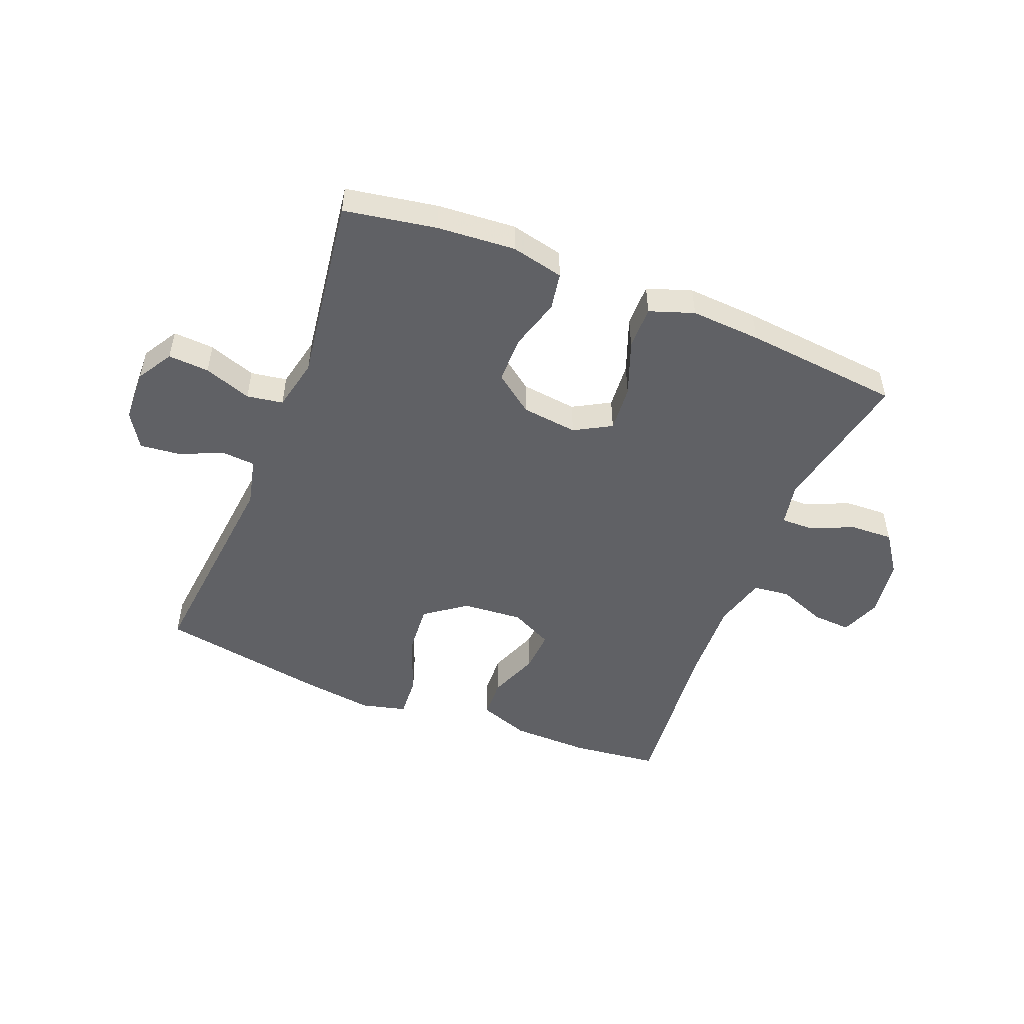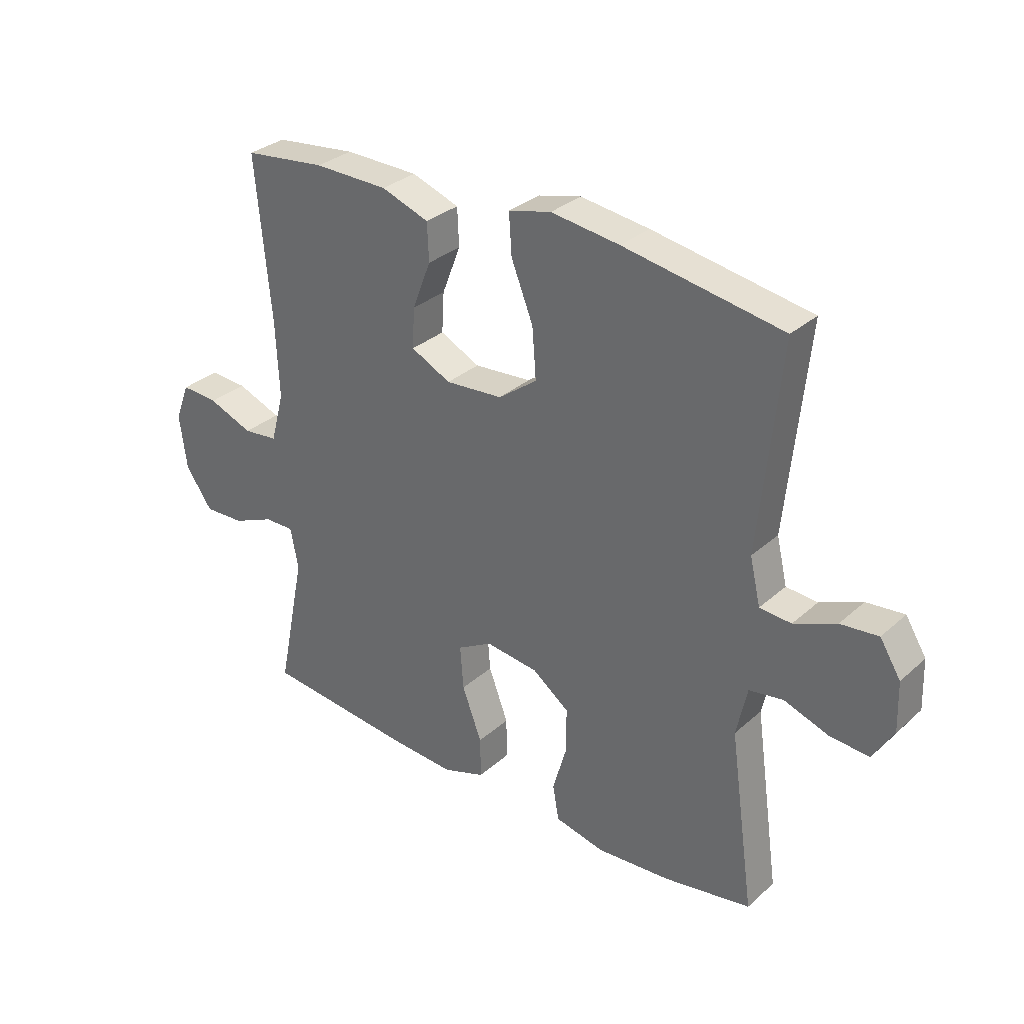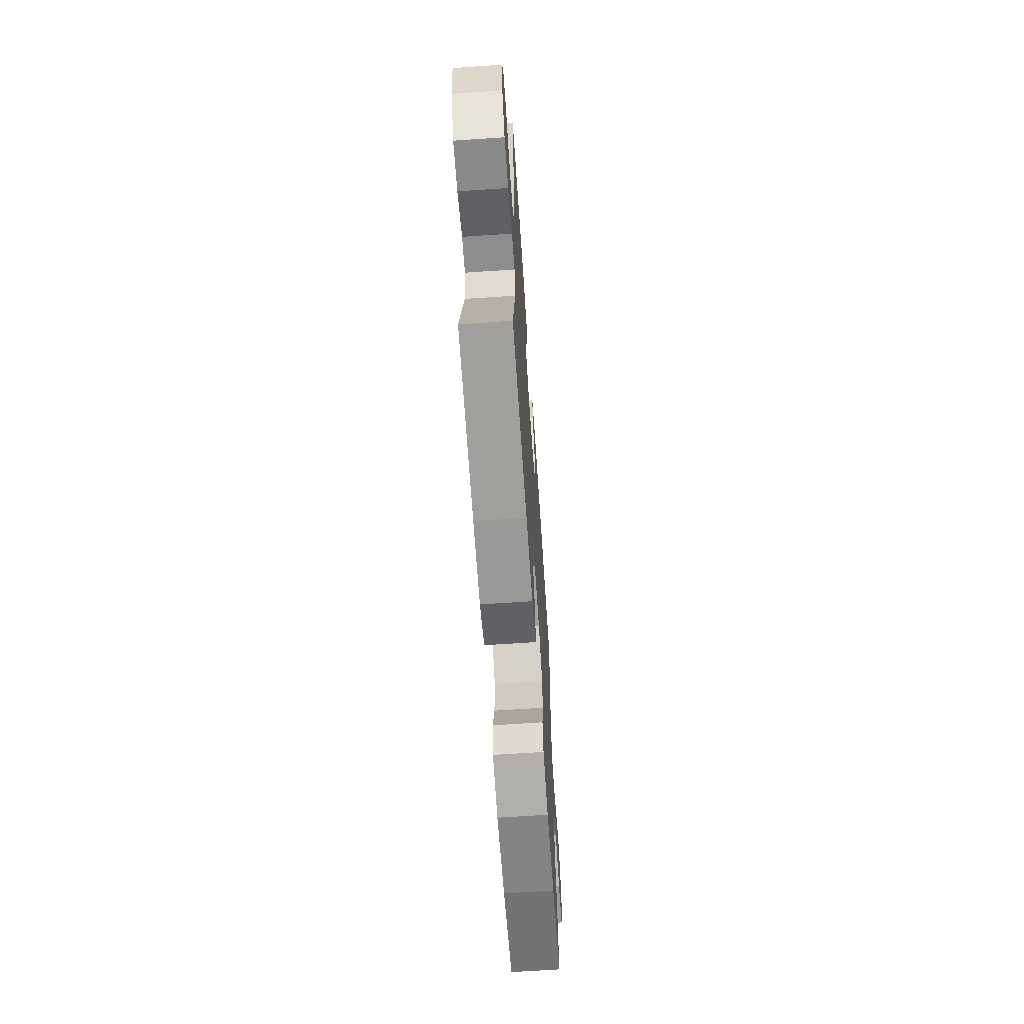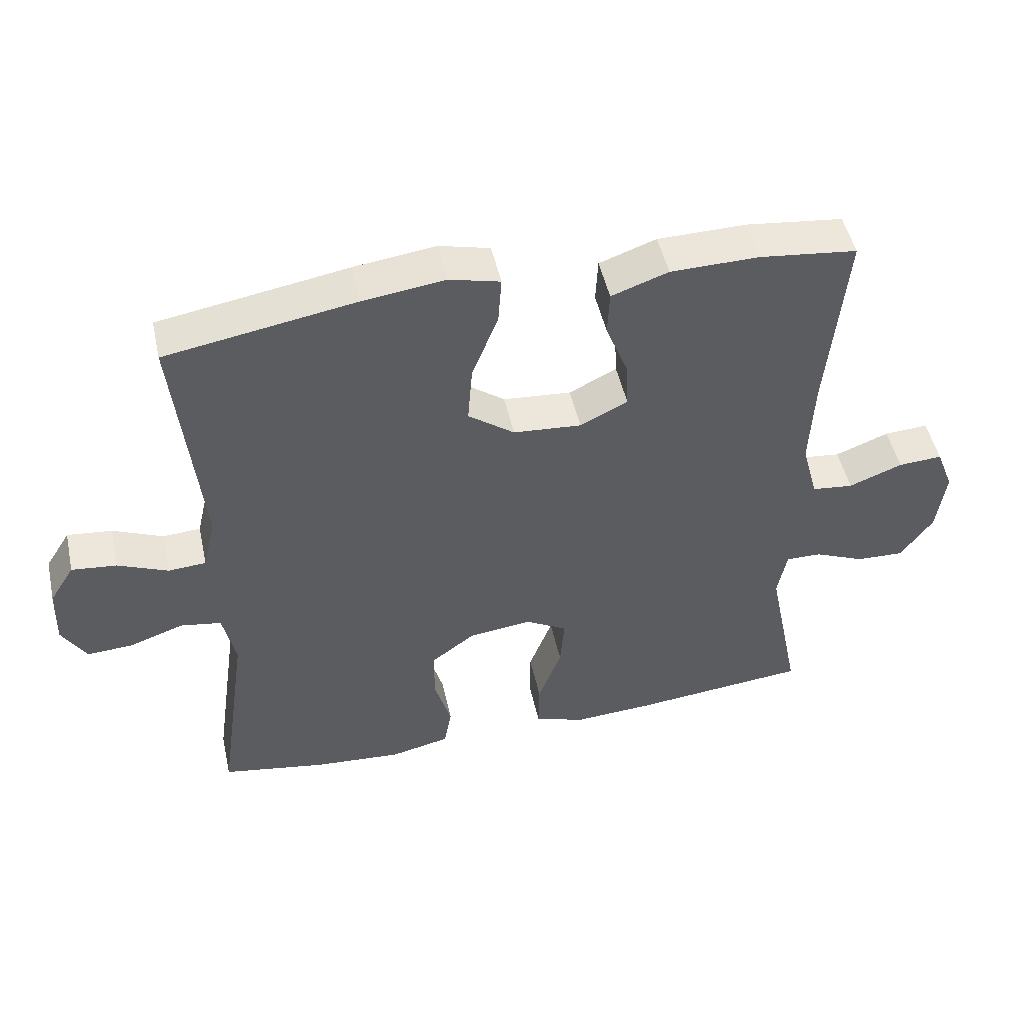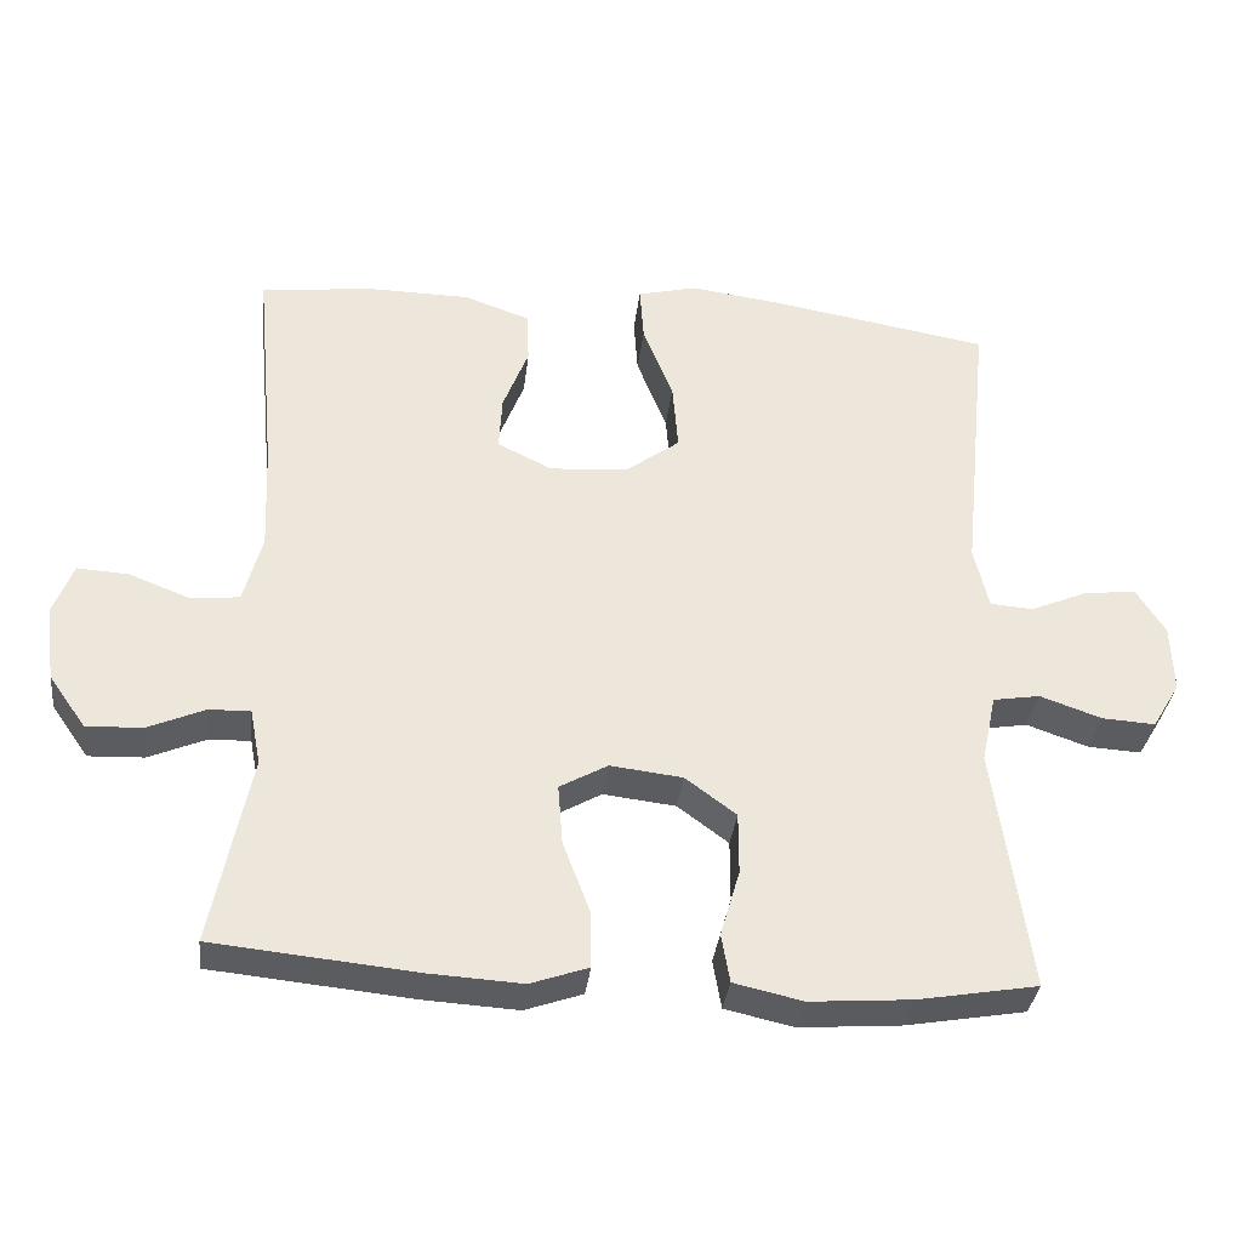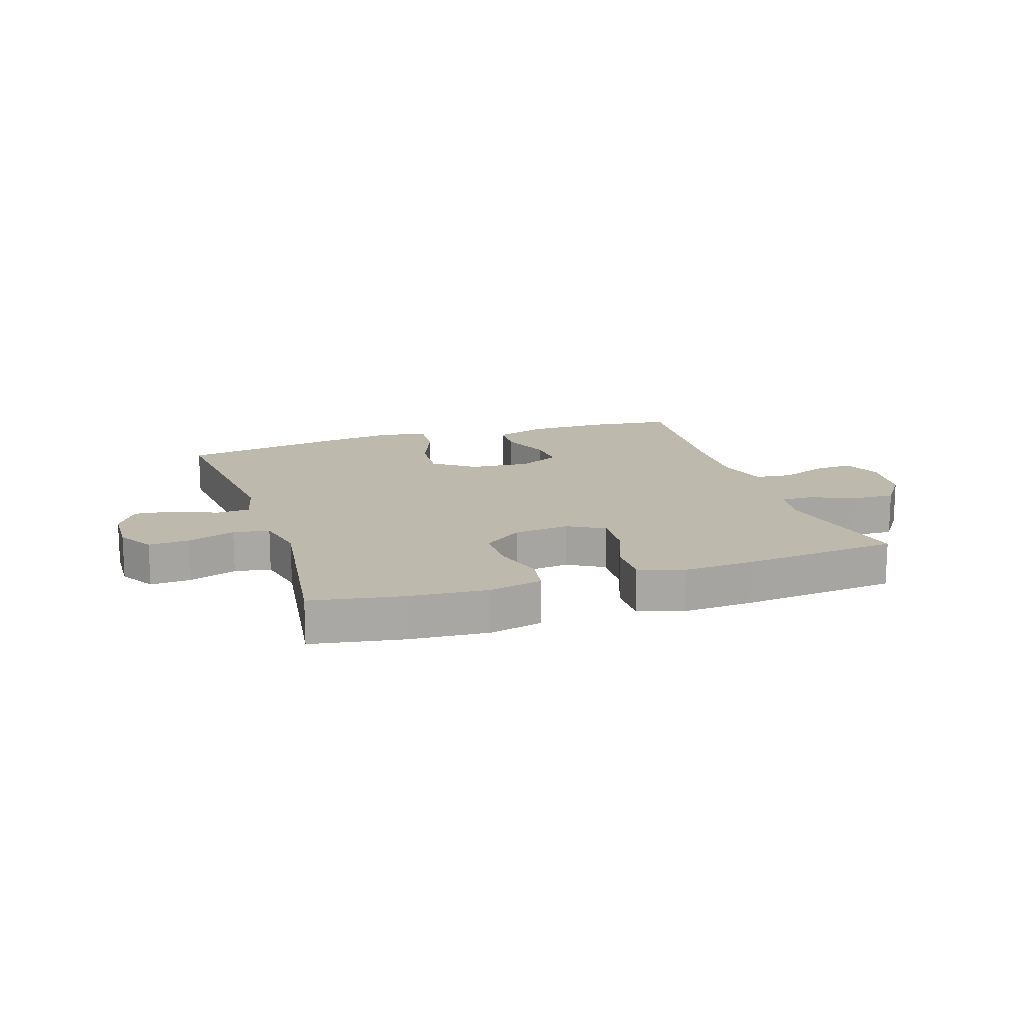
<metadata>
{"format":"obj","ext":"obj","renderer":"f3d","projection":"perspective","resolution":1024,"background":"white","views":[{"elev":-50.4,"azim":158.2,"up":"+Y"},{"elev":31.4,"azim":38.9,"up":"+Z"},{"elev":-65.7,"azim":-86.1,"up":"+Z"},{"elev":49.1,"azim":167.6,"up":"+Z"},{"elev":-34.3,"azim":-6.6,"up":"+Z"},{"elev":15.2,"azim":161.8,"up":"+Y"}]}
</metadata>
<code>
v -0.5 0.07 -0.5
v -0.45 0.07 -0.254
v -0.464 0.07 -0.181
v -0.517 0.07 -0.182
v -0.592 0.07 -0.214
v -0.664 0.07 -0.217
v -0.712 0.07 -0.149
v -0.725 0.07 -0.051
v -0.699 0.07 0.016
v -0.633 0.07 0.012
v -0.553 0.07 -0.019
v -0.491 0.07 -0.012
v -0.467 0.07 0.077
v -0.473 0.07 0.213
v -0.5 0.07 0.5
v -0.354 0.07 0.517
v -0.222 0.07 0.515
v -0.137 0.07 0.485
v -0.134 0.07 0.418
v -0.167 0.07 0.333
v -0.171 0.07 0.262
v -0.1 0.07 0.227
v 0.002 0.07 0.235
v 0.071 0.07 0.286
v 0.064 0.07 0.375
v 0.025 0.07 0.473
v 0.02 0.07 0.545
v 0.096 0.07 0.564
v 0.218 0.07 0.548
v 0.5 0.07 0.5
v 0.463 0.07 0.136
v 0.482 0.07 0.055
v 0.538 0.07 0.051
v 0.613 0.07 0.083
v 0.68 0.07 0.09
v 0.717 0.07 0.031
v 0.72 0.07 -0.057
v 0.684 0.07 -0.117
v 0.615 0.07 -0.113
v 0.535 0.07 -0.085
v 0.474 0.07 -0.095
v 0.455 0.07 -0.183
v 0.5 0.07 -0.5
v 0.345 0.07 -0.527
v 0.213 0.07 -0.537
v 0.124 0.07 -0.517
v 0.113 0.07 -0.454
v 0.138 0.07 -0.368
v 0.138 0.07 -0.288
v 0.072 0.07 -0.239
v -0.022 0.07 -0.228
v -0.084 0.07 -0.263
v -0.078 0.07 -0.341
v -0.043 0.07 -0.434
v -0.042 0.07 -0.507
v -0.117 0.07 -0.533
v -0.236 0.07 -0.526
v -0.5 0 -0.5
v -0.45 0 -0.254
v -0.464 0 -0.181
v -0.517 0 -0.182
v -0.592 0 -0.214
v -0.664 0 -0.217
v -0.712 0 -0.149
v -0.725 0 -0.051
v -0.699 0 0.016
v -0.633 0 0.012
v -0.553 0 -0.019
v -0.491 0 -0.012
v -0.467 0 0.077
v -0.473 0 0.213
v -0.5 0 0.5
v -0.354 0 0.517
v -0.222 0 0.515
v -0.137 0 0.485
v -0.134 0 0.418
v -0.167 0 0.333
v -0.171 0 0.262
v -0.1 0 0.227
v 0.002 0 0.235
v 0.071 0 0.286
v 0.064 0 0.375
v 0.025 0 0.473
v 0.02 0 0.545
v 0.096 0 0.564
v 0.218 0 0.548
v 0.5 0 0.5
v 0.463 0 0.136
v 0.482 0 0.055
v 0.538 0 0.051
v 0.613 0 0.083
v 0.68 0 0.09
v 0.717 0 0.031
v 0.72 0 -0.057
v 0.684 0 -0.117
v 0.615 0 -0.113
v 0.535 0 -0.085
v 0.474 0 -0.095
v 0.455 0 -0.183
v 0.5 0 -0.5
v 0.345 0 -0.527
v 0.213 0 -0.537
v 0.124 0 -0.517
v 0.113 0 -0.454
v 0.138 0 -0.368
v 0.138 0 -0.288
v 0.072 0 -0.239
v -0.022 0 -0.228
v -0.084 0 -0.263
v -0.078 0 -0.341
v -0.043 0 -0.434
v -0.042 0 -0.507
v -0.117 0 -0.533
v -0.236 0 -0.526
f 57 1 2
f 56 57 2
f 55 56 2
f 54 55 2
f 53 54 2
f 52 53 2 3
f 51 52 3
f 46 47 48
f 45 46 48
f 44 45 48
f 43 44 48
f 42 43 48
f 41 42 48 49
f 38 39 40
f 37 38 40
f 36 37 40
f 35 36 40
f 34 35 40
f 33 34 40
f 32 33 40 41
f 41 49 50
f 32 41 50
f 31 32 50
f 29 30 31
f 28 29 31
f 27 28 31
f 26 27 31
f 25 26 31
f 18 19 20
f 17 18 20
f 16 17 20
f 15 16 20
f 14 15 20
f 13 14 20 21
f 12 13 21 22
f 9 10 11
f 8 9 11
f 7 8 11
f 6 7 11
f 5 6 11
f 4 5 11
f 3 4 11 12
f 12 22 23
f 3 12 23
f 51 3 23
f 24 25 31
f 31 50 51
f 24 31 51
f 23 24 51
f 59 58 114
f 59 114 113
f 59 113 112
f 59 112 111
f 59 111 110
f 60 59 110 109
f 60 109 108
f 105 104 103
f 105 103 102
f 105 102 101
f 105 101 100
f 105 100 99
f 106 105 99 98
f 97 96 95
f 97 95 94
f 97 94 93
f 97 93 92
f 97 92 91
f 97 91 90
f 98 97 90 89
f 107 106 98
f 107 98 89
f 107 89 88
f 88 87 86
f 88 86 85
f 88 85 84
f 88 84 83
f 88 83 82
f 77 76 75
f 77 75 74
f 77 74 73
f 77 73 72
f 77 72 71
f 78 77 71 70
f 79 78 70 69
f 68 67 66
f 68 66 65
f 68 65 64
f 68 64 63
f 68 63 62
f 68 62 61
f 69 68 61 60
f 80 79 69
f 80 69 60
f 80 60 108
f 88 82 81
f 108 107 88
f 108 88 81
f 108 81 80
f 1 58 59 2
f 2 59 60 3
f 3 60 61 4
f 4 61 62 5
f 5 62 63 6
f 6 63 64 7
f 7 64 65 8
f 8 65 66 9
f 9 66 67 10
f 10 67 68 11
f 11 68 69 12
f 12 69 70 13
f 13 70 71 14
f 14 71 72 15
f 15 72 73 16
f 16 73 74 17
f 17 74 75 18
f 18 75 76 19
f 19 76 77 20
f 20 77 78 21
f 21 78 79 22
f 22 79 80 23
f 23 80 81 24
f 24 81 82 25
f 25 82 83 26
f 26 83 84 27
f 27 84 85 28
f 28 85 86 29
f 29 86 87 30
f 30 87 88 31
f 31 88 89 32
f 32 89 90 33
f 33 90 91 34
f 34 91 92 35
f 35 92 93 36
f 36 93 94 37
f 37 94 95 38
f 38 95 96 39
f 39 96 97 40
f 40 97 98 41
f 41 98 99 42
f 42 99 100 43
f 43 100 101 44
f 44 101 102 45
f 45 102 103 46
f 46 103 104 47
f 47 104 105 48
f 48 105 106 49
f 49 106 107 50
f 50 107 108 51
f 51 108 109 52
f 52 109 110 53
f 53 110 111 54
f 54 111 112 55
f 55 112 113 56
f 56 113 114 57
f 57 114 58 1

</code>
